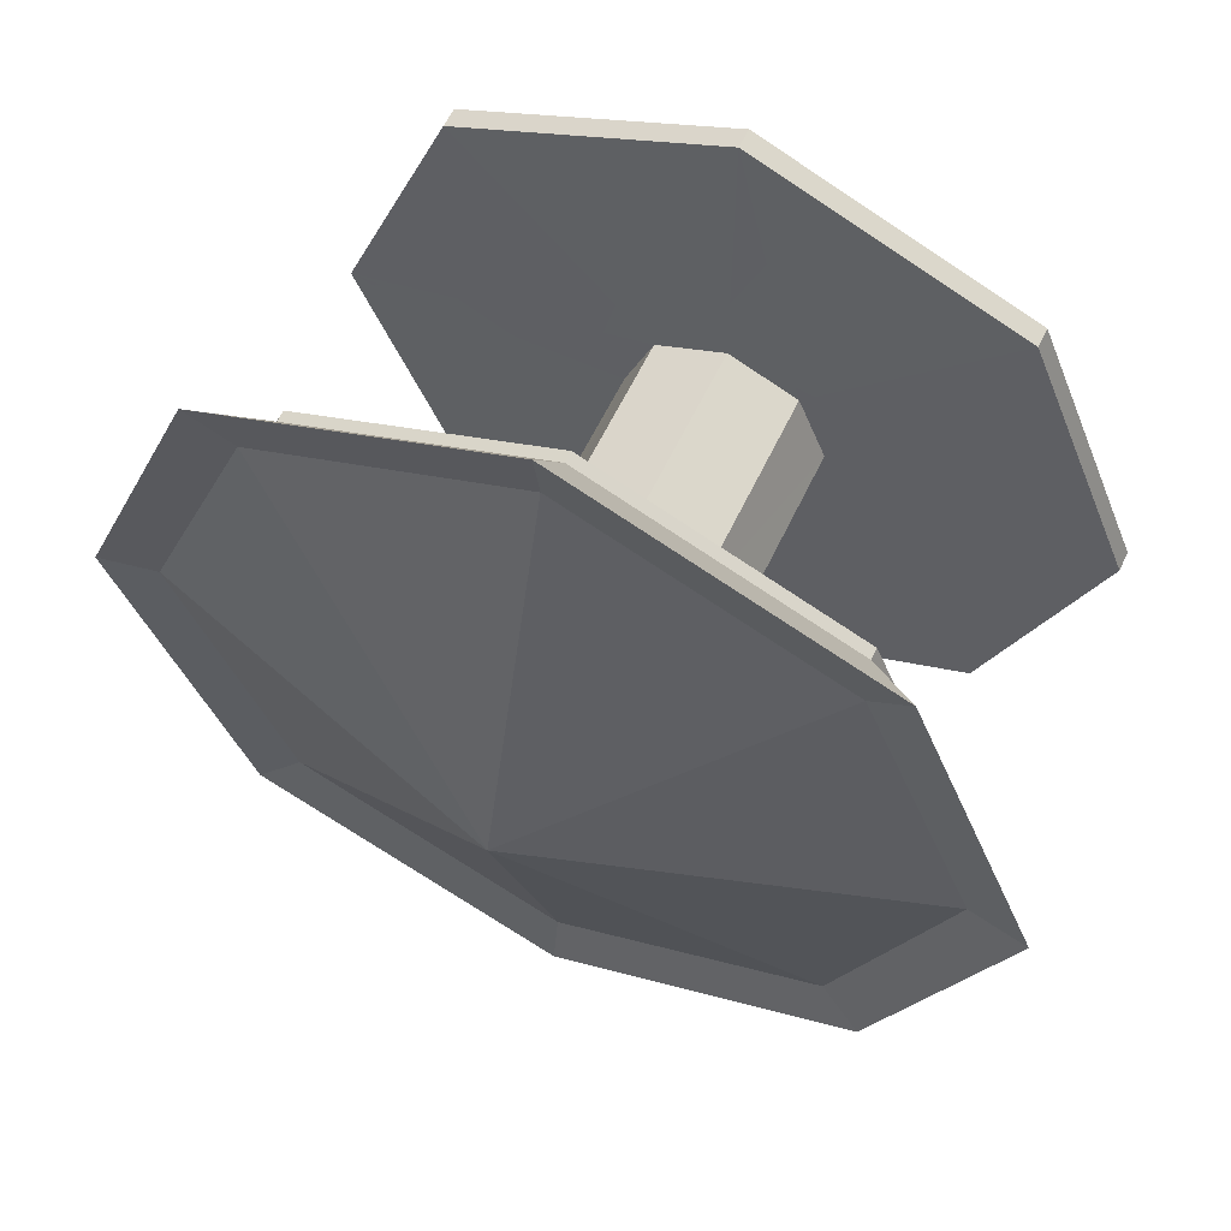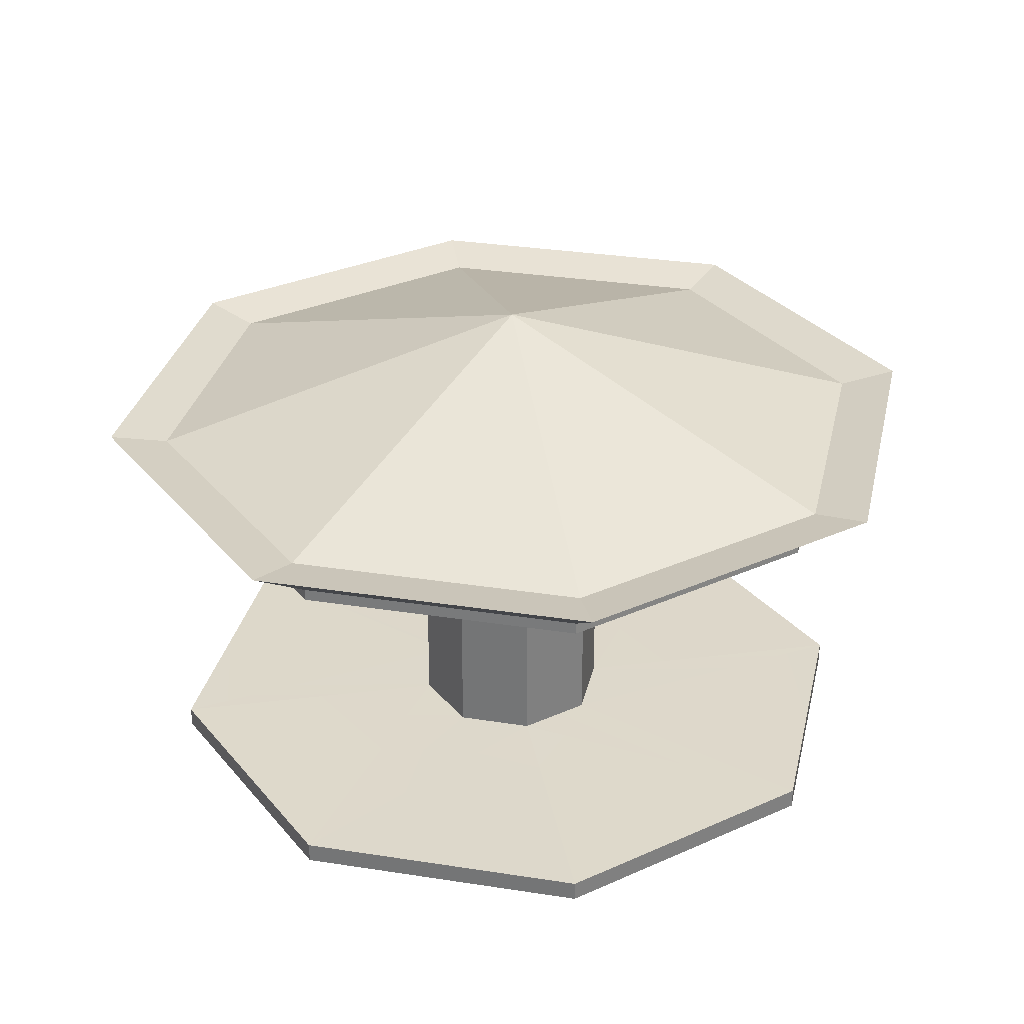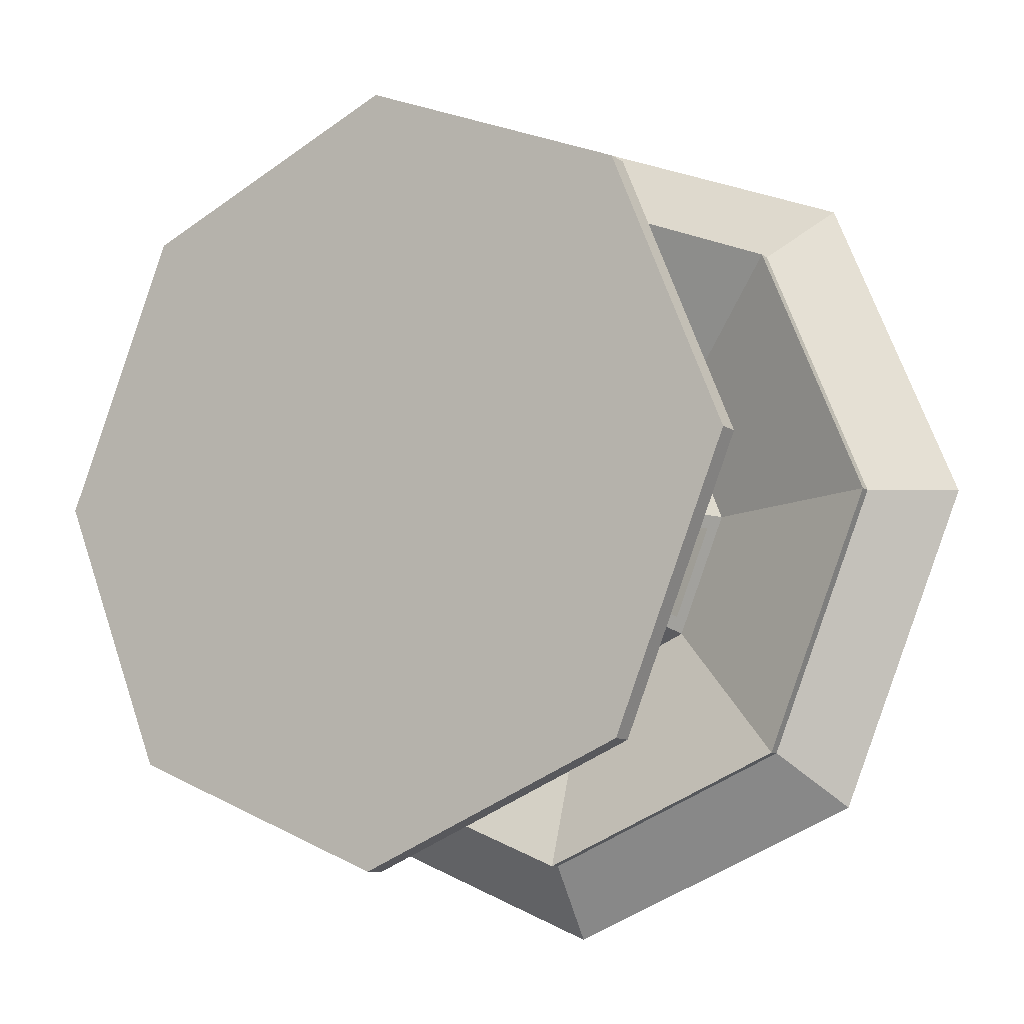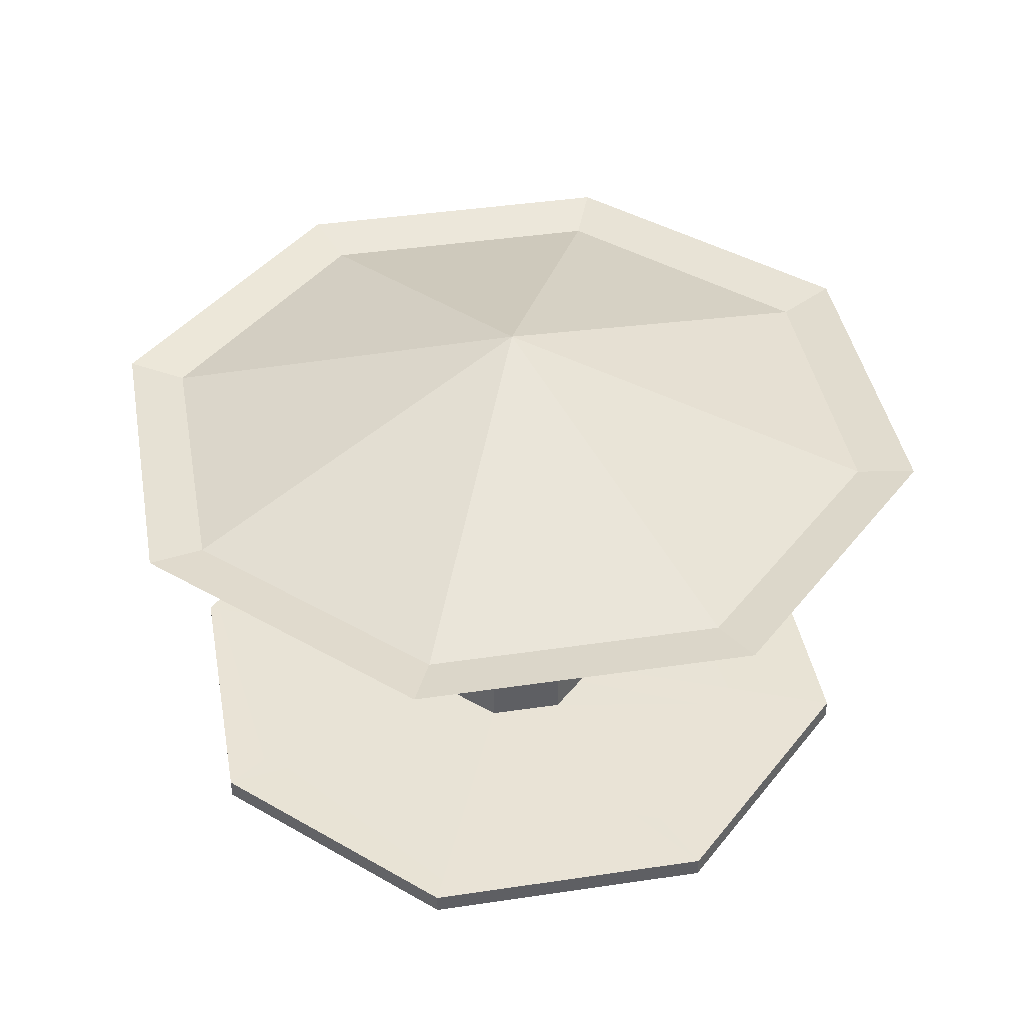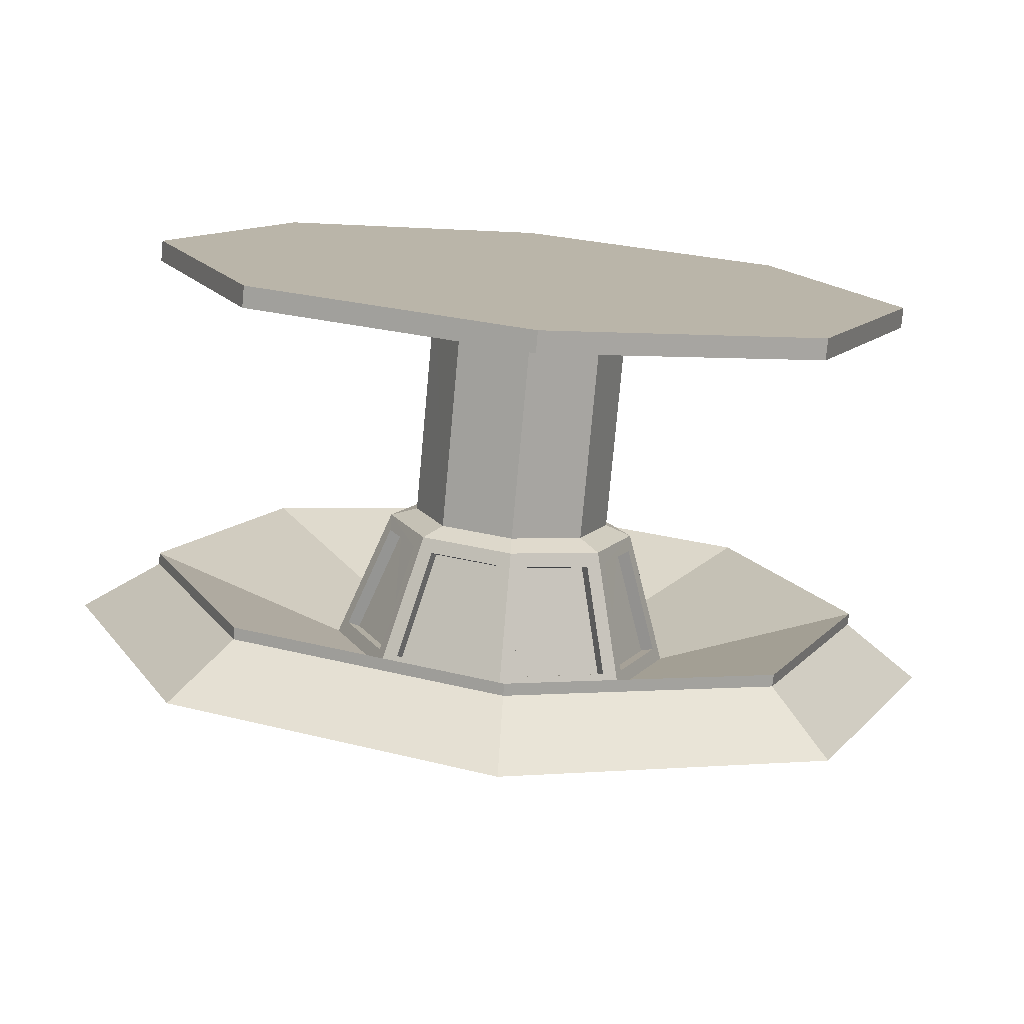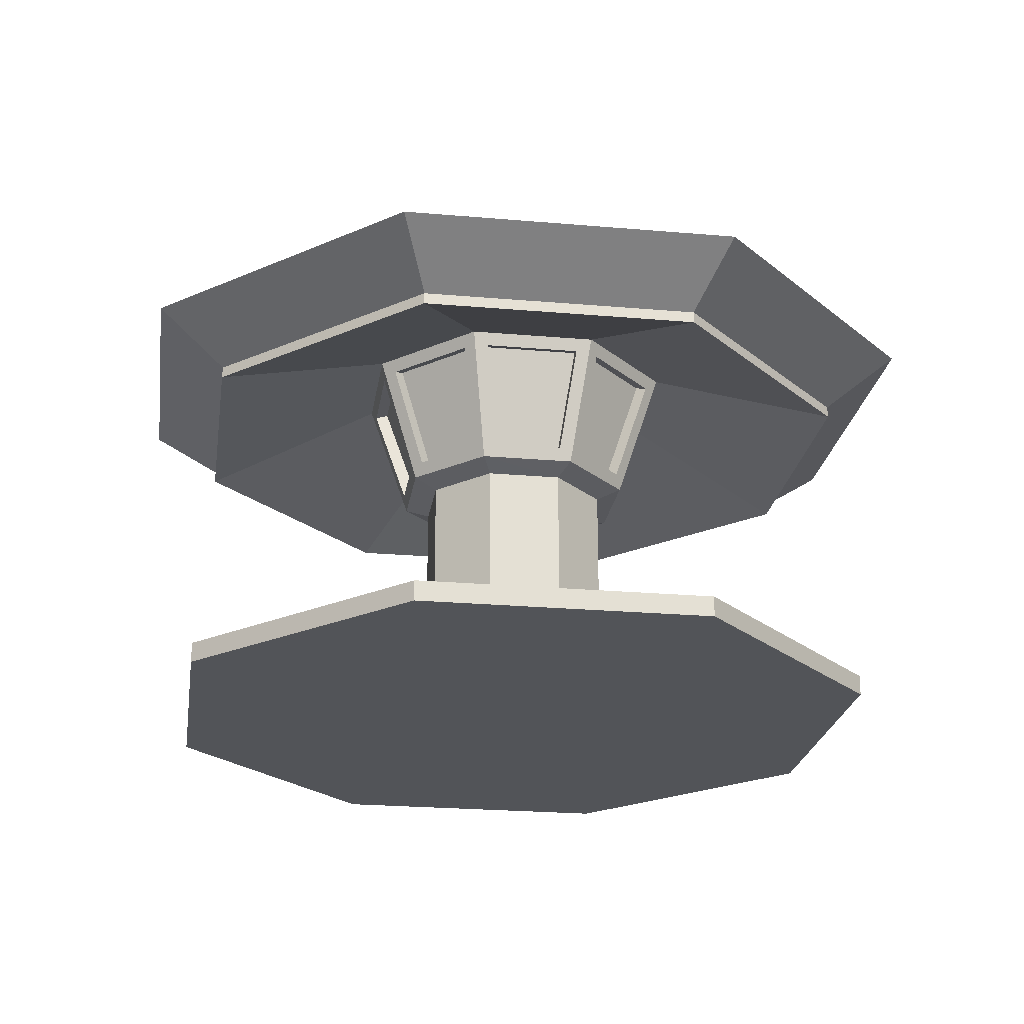
<metadata>
{"format":"obj","ext":"obj","renderer":"f3d","projection":"perspective","resolution":1024,"background":"white","views":[{"elev":59.6,"azim":-154.8,"up":"+Z"},{"elev":31.3,"azim":-55.0,"up":"+Y"},{"elev":-10.5,"azim":32.6,"up":"+Z"},{"elev":41.6,"azim":-32.7,"up":"+Y"},{"elev":-77.2,"azim":-5.2,"up":"+Z"},{"elev":-23.3,"azim":104.1,"up":"+Y"}]}
</metadata>
<code>
o Cylinder.001
v 0 -0.2905 -5.385
v 3.808 -0.2905 -3.808
v 5.385 -0.2905 0
v 1.403 -0.002188 0
v 3.808 -0.2905 3.808
v 0 -0.2905 5.385
v -3.808 -0.2905 3.808
v -5.385 -0.2905 0
v -1.403 -0.002188 0
v -3.808 -0.2905 -3.808
v 3.808 -6e-06 -3.808
v 0 -6e-06 -5.385
v 5.385 -6e-06 0
v 3.808 -6e-06 3.808
v 0 -6e-06 5.385
v -3.808 -6e-06 3.808
v -5.385 -6e-06 0
v -3.808 -6e-06 -3.808
v 0 5.292 -2.416
v 0 5.091 -5.385
v 1.709 5.292 -1.709
v 3.808 5.091 -3.808
v 2.416 5.292 0
v 5.385 5.091 0
v 1.709 5.292 1.709
v 3.808 5.091 3.808
v 0 5.292 2.416
v 0 5.091 5.385
v -1.709 5.292 1.709
v -3.808 5.091 3.808
v -2.416 5.292 0
v -5.385 5.091 0
v -1.709 5.292 -1.709
v -3.808 5.091 -3.808
v 0 6.788 0
v -0 5.244 -6.214
v 0 4.511 -5.148
v 3.64 4.511 -3.64
v 4.394 5.244 -4.394
v 5.148 4.511 0
v 6.214 5.244 0
v 3.64 4.511 3.64
v 4.394 5.244 4.394
v 0 4.511 5.148
v -0 5.244 6.214
v -3.64 4.511 3.64
v -4.394 5.244 4.394
v -5.148 4.511 0
v -6.214 5.244 0
v -3.64 4.511 -3.64
v -4.394 5.244 -4.394
v 0 4.347 -5.152
v 3.643 4.347 -3.643
v 5.152 4.347 0
v 3.643 4.347 3.643
v 0 4.347 5.152
v -3.643 4.347 3.643
v -5.152 4.347 0
v -3.643 4.347 -3.643
v 0 -0.004758 -1.406
v 0.994 -0.004758 -0.994
v 0.994 -0.004758 0.994
v 0 -0.004758 1.406
v -0.994 -0.004758 0.994
v -0.994 -0.004758 -0.994
v 0.994 3.318 -0.994
v 1.255 3.448 -1.255
v 0 3.448 -1.775
v 0 3.318 -1.406
v -1.255 3.448 -1.255
v -0.994 3.318 -0.994
v -1.255 3.448 1.255
v -0.994 3.318 0.994
v 0 3.318 1.406
v 0 3.448 1.775
v 1.255 3.448 1.255
v 0.994 3.318 0.994
v -1.404 3.319 0
v -1.773 3.449 0
v 1.404 3.319 0
v 1.773 3.449 0
v -4.258 5.111 -4.258
v -0 5.111 -6.021
v -6.021 5.111 0
v -4.258 5.111 4.258
v -0 5.111 6.021
v 4.258 5.111 4.258
v 6.021 5.111 0
v 4.258 5.111 -4.258
v 1.739 5.102 -1.476
v 2.273 5.102 -0.1861
v 1.763 3.639 -0.186
v 1.379 3.638 -1.116
v -2.273 5.102 -0.1861
v -1.739 5.102 -1.476
v -1.379 3.638 -1.116
v -1.763 3.639 -0.186
v 1.476 5.102 1.739
v 0.186 5.102 2.273
v 0.186 3.638 1.764
v 1.116 3.638 1.379
v 0.186 5.102 -2.273
v 1.476 5.102 -1.739
v 1.116 3.638 -1.379
v 0.186 3.638 -1.764
v -1.739 5.102 1.476
v -2.273 5.102 0.1861
v -1.763 3.639 0.186
v -1.379 3.638 1.116
v -0.186 5.102 2.273
v -1.476 5.102 1.739
v -1.116 3.638 1.379
v -0.186 3.638 1.764
v -1.476 5.102 -1.739
v -0.186 5.102 -2.273
v -0.186 3.638 -1.764
v -1.116 3.638 -1.379
v 2.273 5.102 0.1861
v 1.739 5.102 1.476
v 1.379 3.638 1.116
v 1.763 3.639 0.186
v 1.575 5.159 -1.408
v 2.109 5.159 -0.1183
v 1.215 3.695 -1.048
v 1.599 3.696 -0.1183
v -2.109 5.159 -0.1183
v -1.575 5.159 -1.408
v -1.599 3.696 -0.1183
v -1.215 3.695 -1.048
v 1.408 5.159 1.575
v 0.1182 5.159 2.109
v 1.048 3.695 1.215
v 0.1182 3.695 1.6
v 0.1182 5.159 -2.109
v 1.408 5.159 -1.575
v 0.1182 3.695 -1.6
v 1.048 3.695 -1.215
v -1.575 5.159 1.408
v -2.109 5.159 0.1183
v -1.215 3.695 1.048
v -1.599 3.696 0.1183
v -0.1182 5.159 2.109
v -1.408 5.159 1.575
v -0.1182 3.695 1.6
v -1.048 3.695 1.215
v -1.408 5.159 -1.575
v -0.1182 5.159 -2.109
v -1.048 3.695 -1.215
v -0.1182 3.695 -1.6
v 2.109 5.159 0.1183
v 1.575 5.159 1.408
v 1.599 3.696 0.1183
v 1.215 3.695 1.048
v -3.982 5.008 -4.221
v -0.1691 5.008 -5.8
v -0.1691 4.615 -5.228
v -3.577 4.615 -3.817
v -5.8 5.008 -0.1691
v -4.221 5.008 -3.982
v -3.817 4.615 -3.577
v -5.228 4.615 -0.1691
v -4.221 5.008 3.982
v -5.8 5.008 0.1691
v -5.228 4.615 0.1691
v -3.817 4.615 3.577
v -0.1691 5.008 5.8
v -3.982 5.008 4.221
v -3.577 4.615 3.817
v -0.1691 4.615 5.228
v 3.982 5.008 4.221
v 0.1691 5.008 5.8
v 0.1691 4.615 5.228
v 3.577 4.615 3.817
v 5.8 5.008 0.1691
v 4.221 5.008 3.982
v 3.817 4.615 3.577
v 5.228 4.615 0.1691
v 4.221 5.008 -3.982
v 5.8 5.008 -0.1691
v 5.228 4.615 -0.1691
v 3.817 4.615 -3.577
v 0.1691 5.008 -5.8
v 3.982 5.008 -4.221
v 3.577 4.615 -3.817
v 0.1691 4.615 -5.228
f 12 2 1
f 11 3 2
f 13 5 3
f 14 6 5
f 15 7 6
f 16 8 7
f 9 63 4
f 17 10 8
f 18 1 10
f 5 7 10
f 61 12 60
f 61 13 11
f 62 13 4
f 63 14 62
f 64 15 63
f 64 17 16
f 65 17 9
f 60 18 65
f 50 52 59
f 54 42 55
f 42 56 55
f 56 46 57
f 46 58 57
f 58 50 59
f 35 32 30
f 52 38 53
f 111 142 110
f 34 32 35
f 35 28 26
f 22 20 35
f 28 35 30
f 20 34 35
f 24 22 35
f 24 35 26
f 38 54 53
f 32 51 49
f 30 49 47
f 28 47 45
f 26 45 43
f 24 43 41
f 22 41 39
f 20 39 36
f 155 157 154
f 159 161 158
f 163 165 162
f 167 169 166
f 171 173 170
f 175 177 174
f 179 181 178
f 183 185 182
f 34 36 51
f 19 53 21
f 21 54 23
f 23 55 25
f 25 56 27
f 27 57 29
f 29 58 31
f 31 59 33
f 33 52 19
f 103 137 135
f 74 62 77
f 102 136 105
f 97 129 96
f 116 148 149
f 103 134 102
f 77 4 80
f 73 9 64
f 71 9 78
f 95 129 127
f 116 147 115
f 73 63 74
f 69 65 71
f 66 60 69
f 77 81 76
f 74 72 73
f 71 79 70
f 66 81 80
f 77 75 74
f 73 79 78
f 71 68 69
f 69 67 66
f 66 4 61
f 39 83 36
f 41 89 39
f 43 88 41
f 45 87 43
f 47 86 45
f 49 85 47
f 51 84 49
f 36 82 51
f 21 91 90
f 81 91 23
f 81 93 92
f 67 90 93
f 33 94 31
f 70 95 33
f 79 96 70
f 79 94 97
f 27 98 25
f 75 99 27
f 75 101 100
f 76 98 101
f 21 102 19
f 67 103 21
f 67 105 104
f 68 102 105
f 29 107 106
f 79 107 31
f 79 109 108
f 72 106 109
f 29 110 27
f 72 111 29
f 72 113 112
f 75 110 113
f 19 114 33
f 68 115 19
f 68 117 116
f 70 114 117
f 25 118 23
f 76 119 25
f 81 120 76
f 81 118 121
f 122 125 124
f 127 128 126
f 130 133 132
f 134 137 136
f 138 141 140
f 142 145 144
f 146 149 148
f 151 152 150
f 90 123 122
f 105 137 104
f 110 144 113
f 90 124 93
f 111 145 143
f 92 123 91
f 119 150 118
f 99 130 98
f 112 144 145
f 92 124 125
f 121 150 152
f 98 132 101
f 119 153 151
f 100 131 99
f 106 139 138
f 121 153 120
f 101 133 100
f 106 140 109
f 108 139 107
f 115 146 114
f 95 126 94
f 108 140 141
f 114 148 117
f 97 126 128
f 83 154 82
f 37 155 83
f 50 156 37
f 50 154 157
f 84 159 158
f 50 159 82
f 48 160 50
f 48 158 161
f 84 162 85
f 48 163 84
f 46 164 48
f 46 162 165
f 86 167 166
f 46 167 85
f 44 168 46
f 44 166 169
f 86 170 87
f 44 171 86
f 42 172 44
f 42 170 173
f 88 175 174
f 42 175 87
f 40 176 42
f 40 174 177
f 88 178 89
f 40 179 88
f 38 180 40
f 38 178 181
f 83 183 182
f 38 183 89
f 37 184 38
f 37 182 185
f 12 11 2
f 11 13 3
f 13 14 5
f 14 15 6
f 15 16 7
f 16 17 8
f 4 61 60
f 60 65 9
f 9 64 63
f 63 62 4
f 4 60 9
f 17 18 10
f 18 12 1
f 10 1 2
f 2 3 5
f 5 6 7
f 7 8 10
f 10 2 5
f 61 11 12
f 61 4 13
f 62 14 13
f 63 15 14
f 64 16 15
f 64 9 17
f 65 18 17
f 60 12 18
f 50 37 52
f 54 40 42
f 42 44 56
f 56 44 46
f 46 48 58
f 58 48 50
f 52 37 38
f 111 143 142
f 38 40 54
f 32 34 51
f 30 32 49
f 28 30 47
f 26 28 45
f 24 26 43
f 22 24 41
f 20 22 39
f 155 156 157
f 159 160 161
f 163 164 165
f 167 168 169
f 171 172 173
f 175 176 177
f 179 180 181
f 183 184 185
f 34 20 36
f 19 52 53
f 21 53 54
f 23 54 55
f 25 55 56
f 27 56 57
f 29 57 58
f 31 58 59
f 33 59 52
f 103 104 137
f 74 63 62
f 102 134 136
f 97 128 129
f 116 117 148
f 103 135 134
f 77 62 4
f 73 78 9
f 71 65 9
f 95 96 129
f 116 149 147
f 73 64 63
f 69 60 65
f 66 61 60
f 77 80 81
f 74 75 72
f 71 78 79
f 66 67 81
f 77 76 75
f 73 72 79
f 71 70 68
f 69 68 67
f 66 80 4
f 39 89 83
f 41 88 89
f 43 87 88
f 45 86 87
f 47 85 86
f 49 84 85
f 51 82 84
f 36 83 82
f 21 23 91
f 81 92 91
f 81 67 93
f 67 21 90
f 33 95 94
f 70 96 95
f 79 97 96
f 79 31 94
f 27 99 98
f 75 100 99
f 75 76 101
f 76 25 98
f 21 103 102
f 67 104 103
f 67 68 105
f 68 19 102
f 29 31 107
f 79 108 107
f 79 72 109
f 72 29 106
f 29 111 110
f 72 112 111
f 72 75 113
f 75 27 110
f 19 115 114
f 68 116 115
f 68 70 117
f 70 33 114
f 25 119 118
f 76 120 119
f 81 121 120
f 81 23 118
f 122 123 125
f 127 129 128
f 130 131 133
f 134 135 137
f 138 139 141
f 142 143 145
f 146 147 149
f 151 153 152
f 90 91 123
f 105 136 137
f 110 142 144
f 90 122 124
f 111 112 145
f 92 125 123
f 119 151 150
f 99 131 130
f 112 113 144
f 92 93 124
f 121 118 150
f 98 130 132
f 119 120 153
f 100 133 131
f 106 107 139
f 121 152 153
f 101 132 133
f 106 138 140
f 108 141 139
f 115 147 146
f 95 127 126
f 108 109 140
f 114 146 148
f 97 94 126
f 83 155 154
f 37 156 155
f 50 157 156
f 50 82 154
f 84 82 159
f 50 160 159
f 48 161 160
f 48 84 158
f 84 163 162
f 48 164 163
f 46 165 164
f 46 85 162
f 86 85 167
f 46 168 167
f 44 169 168
f 44 86 166
f 86 171 170
f 44 172 171
f 42 173 172
f 42 87 170
f 88 87 175
f 42 176 175
f 40 177 176
f 40 88 174
f 88 179 178
f 40 180 179
f 38 181 180
f 38 89 178
f 83 89 183
f 38 184 183
f 37 185 184
f 37 83 182

</code>
